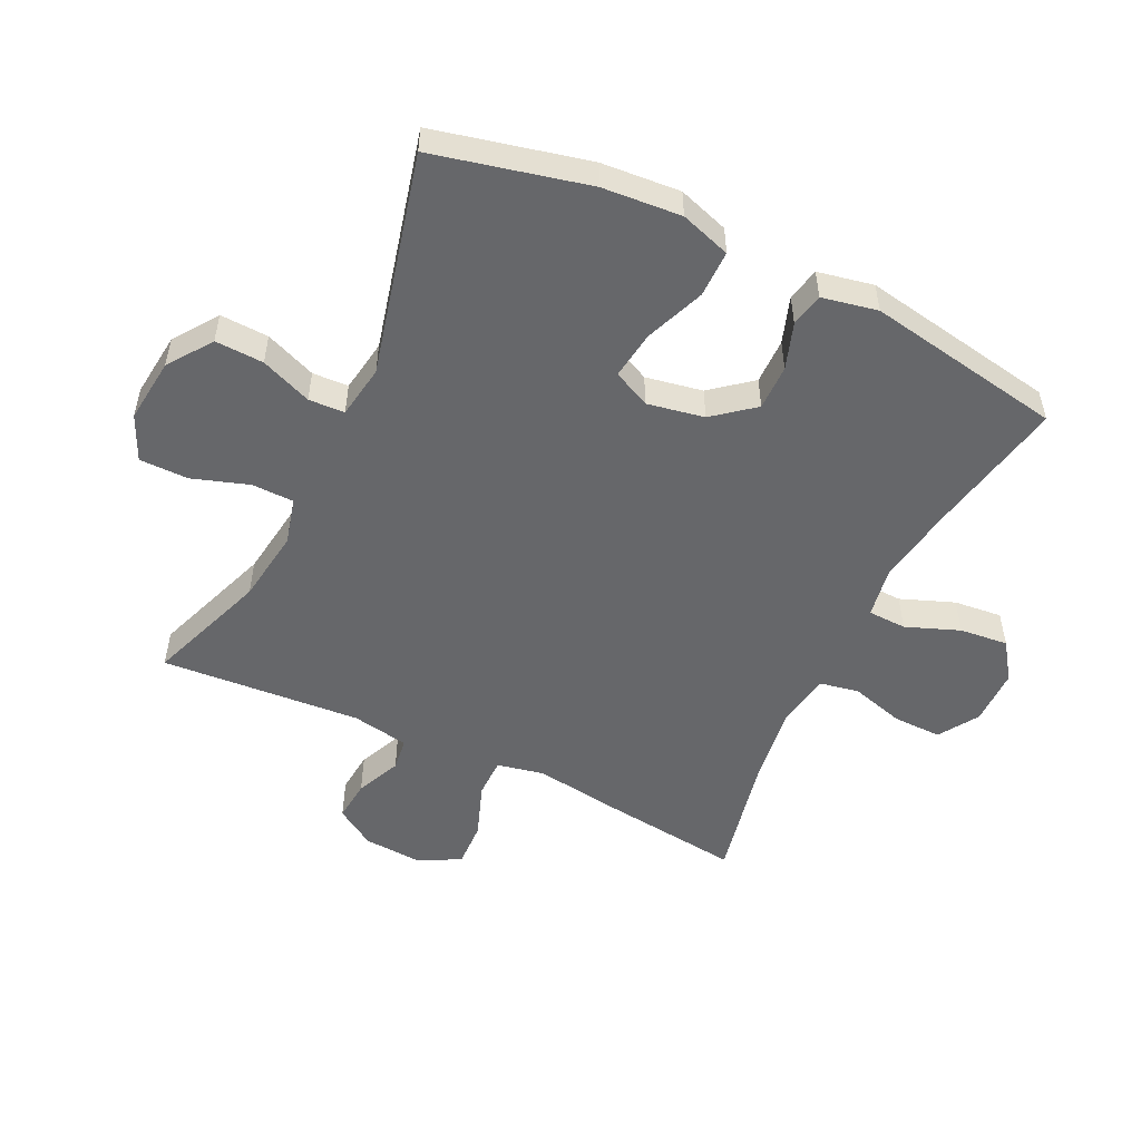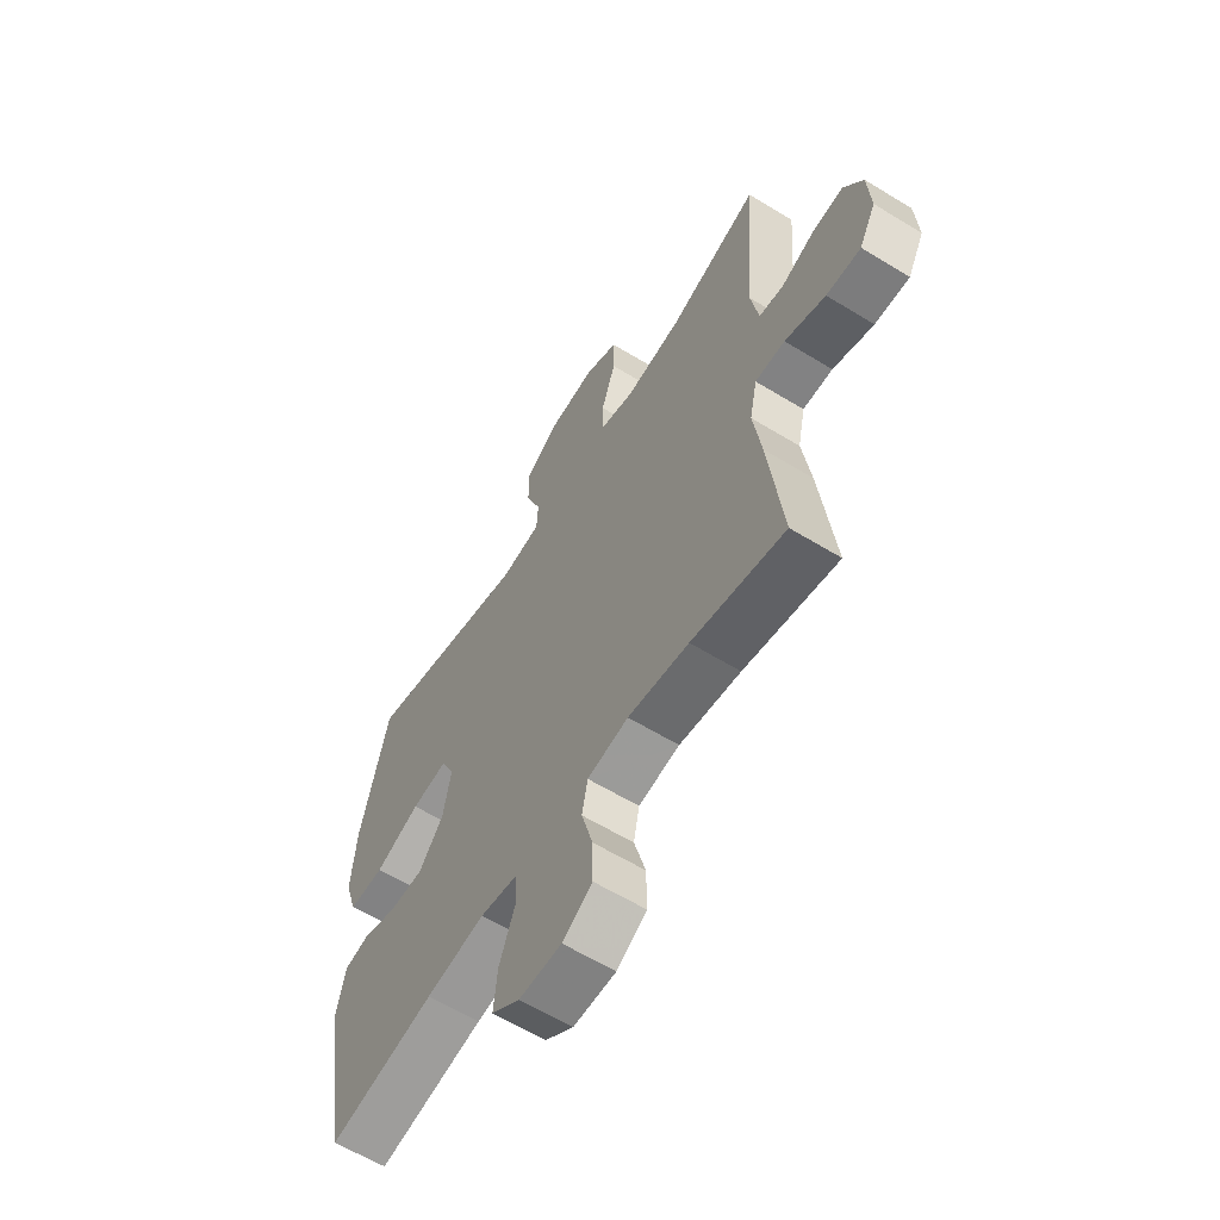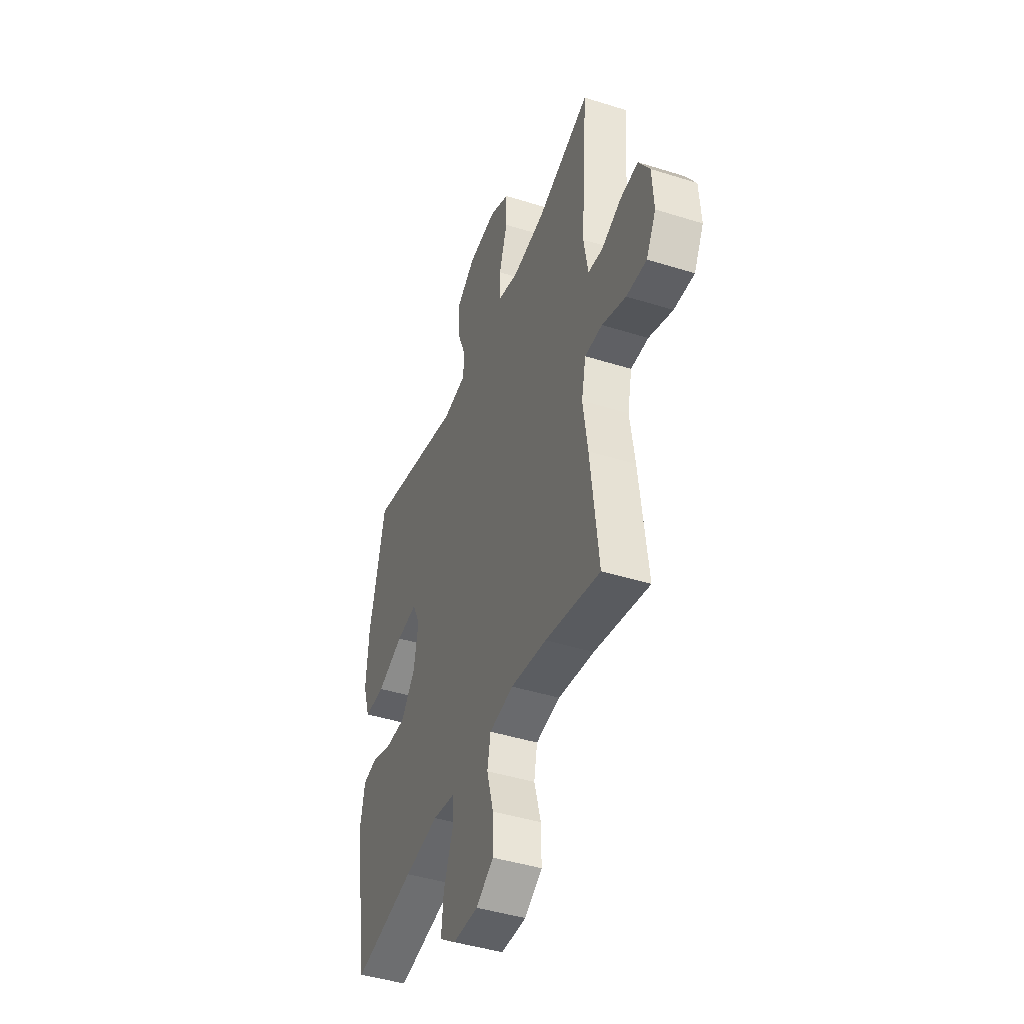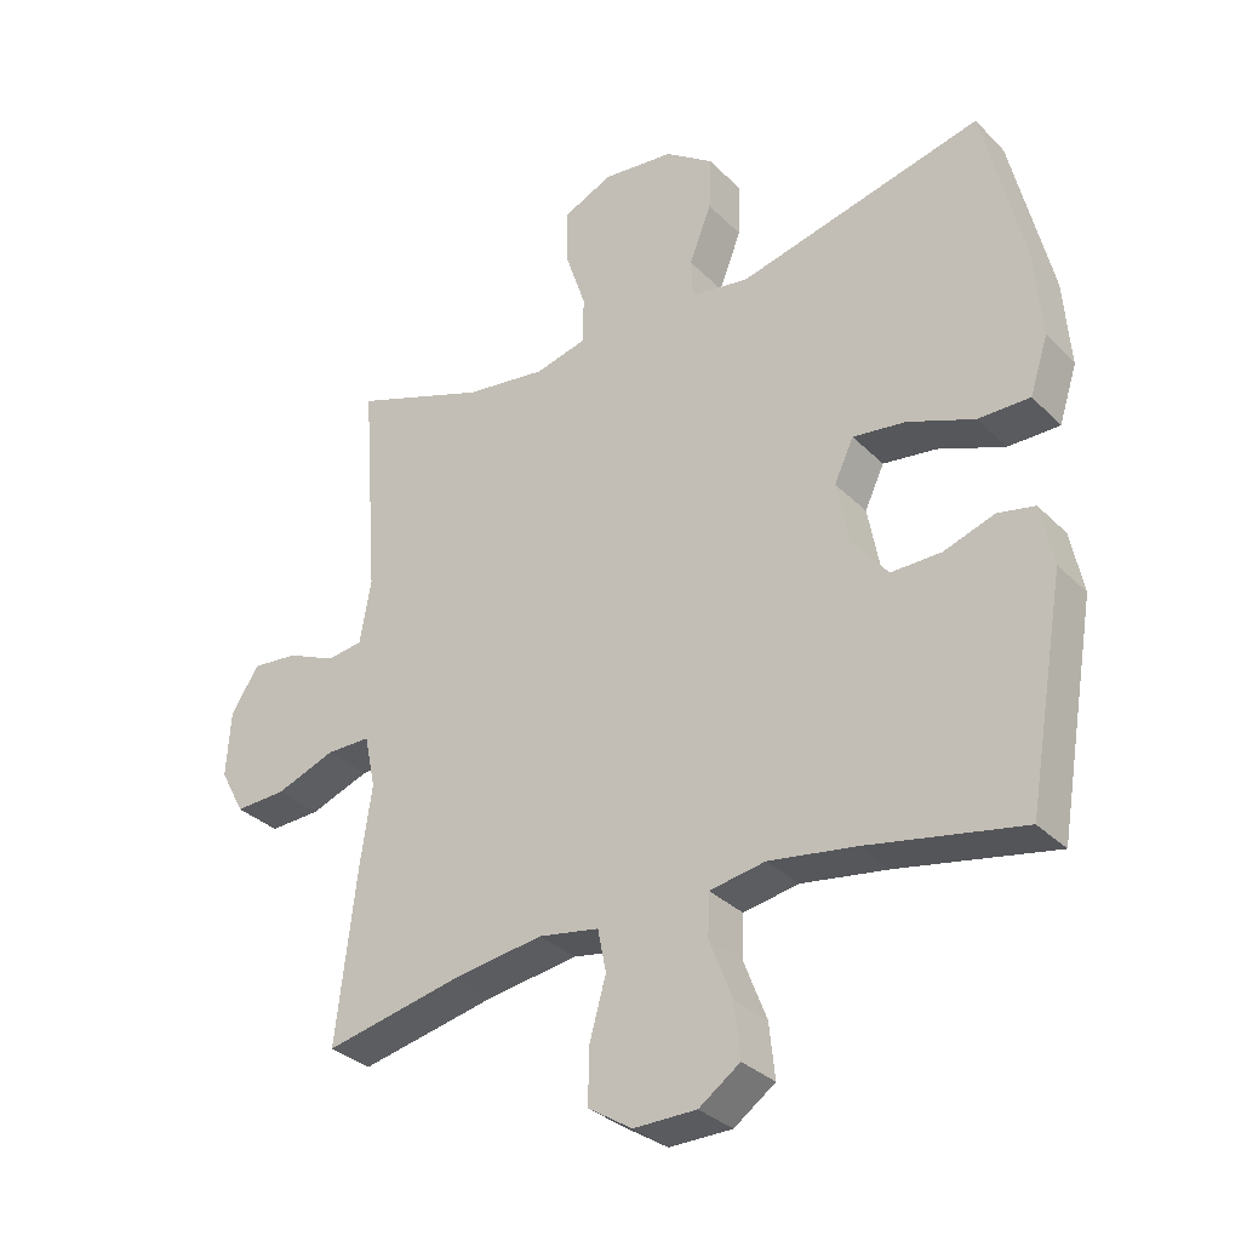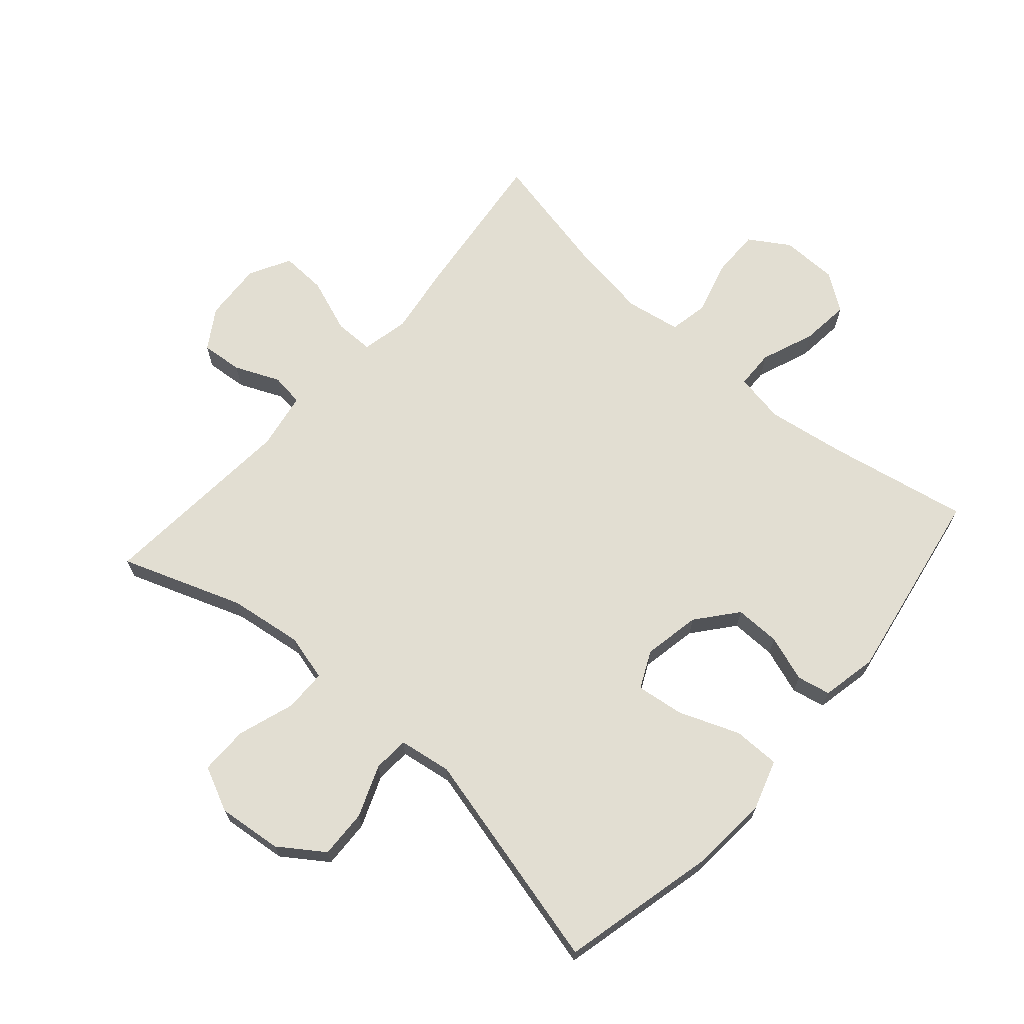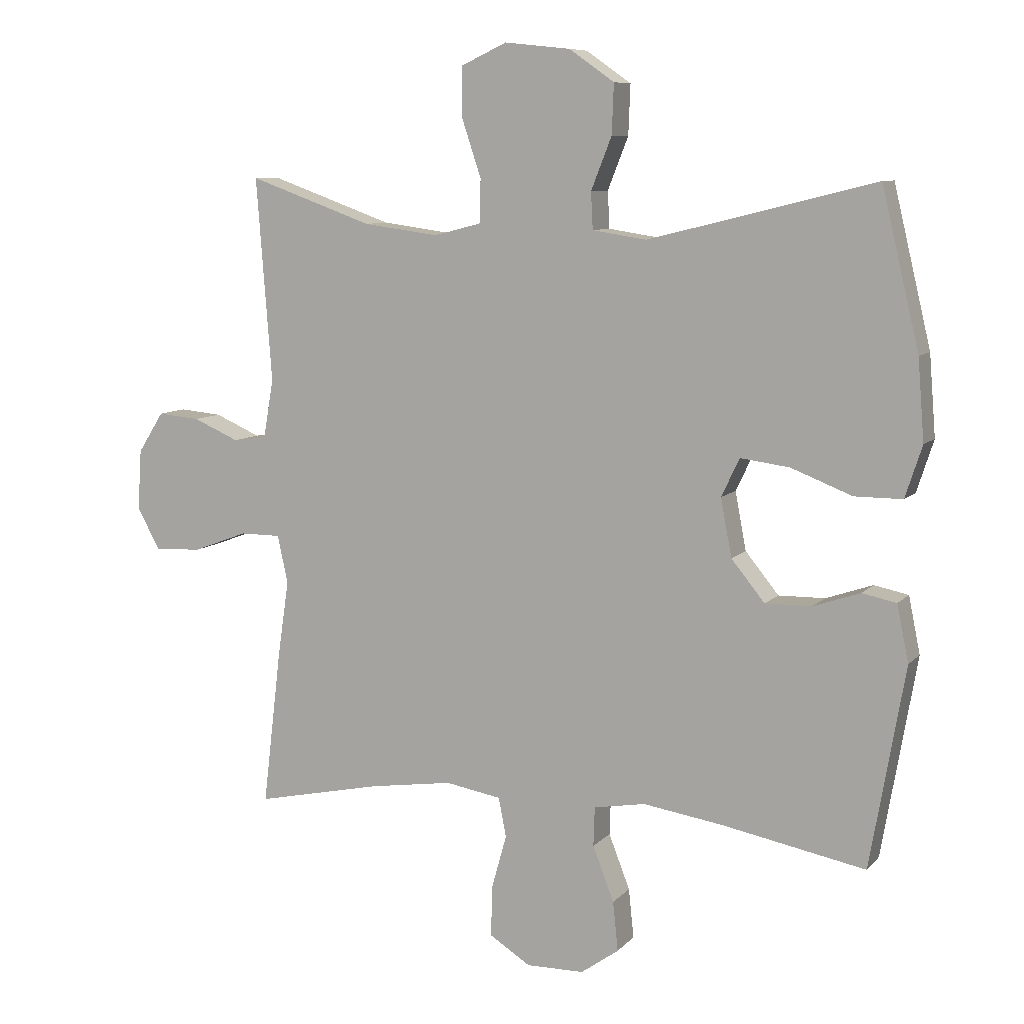
<metadata>
{"format":"obj","ext":"obj","renderer":"f3d","projection":"perspective","resolution":1024,"background":"white","views":[{"elev":-52.1,"azim":64.2,"up":"+Y"},{"elev":-60.9,"azim":-122.0,"up":"+Z"},{"elev":-43.6,"azim":-110.4,"up":"+Z"},{"elev":-32.1,"azim":36.3,"up":"+Z"},{"elev":67.8,"azim":41.3,"up":"+Y"},{"elev":8.5,"azim":23.0,"up":"+Z"}]}
</metadata>
<code>
v 0.5 0.07 0.5
v 0.558 0.07 0.256
v 0.568 0.07 0.131
v 0.542 0.07 0.051
v 0.468 0.07 0.051
v 0.373 0.07 0.088
v 0.297 0.07 0.098
v 0.269 0.07 0.039
v 0.286 0.07 -0.051
v 0.338 0.07 -0.115
v 0.41 0.07 -0.114
v 0.483 0.07 -0.089
v 0.536 0.07 -0.1
v 0.554 0.07 -0.188
v 0.5 0.07 -0.5
v 0.277 0.07 -0.457
v 0.153 0.07 -0.438
v 0.073 0.07 -0.452
v 0.071 0.07 -0.513
v 0.104 0.07 -0.598
v 0.112 0.07 -0.675
v 0.053 0.07 -0.717
v -0.037 0.07 -0.718
v -0.1 0.07 -0.678
v -0.099 0.07 -0.601
v -0.075 0.07 -0.515
v -0.087 0.07 -0.454
v -0.174 0.07 -0.439
v -0.303 0.07 -0.458
v -0.5 0.07 -0.5
v -0.471 0.07 -0.256
v -0.454 0.07 -0.14
v -0.47 0.07 -0.065
v -0.533 0.07 -0.065
v -0.619 0.07 -0.097
v -0.692 0.07 -0.1
v -0.727 0.07 -0.035
v -0.721 0.07 0.059
v -0.681 0.07 0.122
v -0.615 0.07 0.116
v -0.544 0.07 0.085
v -0.492 0.07 0.092
v -0.476 0.07 0.183
v -0.5 0.07 0.5
v -0.308 0.07 0.431
v -0.191 0.07 0.415
v -0.117 0.07 0.434
v -0.116 0.07 0.501
v -0.146 0.07 0.591
v -0.146 0.07 0.668
v -0.075 0.07 0.701
v 0.027 0.07 0.69
v 0.097 0.07 0.641
v 0.094 0.07 0.564
v 0.062 0.07 0.483
v 0.065 0.07 0.426
v 0.149 0.07 0.413
v 0.5 0 0.5
v 0.558 0 0.256
v 0.568 0 0.131
v 0.542 0 0.051
v 0.468 0 0.051
v 0.373 0 0.088
v 0.297 0 0.098
v 0.269 0 0.039
v 0.286 0 -0.051
v 0.338 0 -0.115
v 0.41 0 -0.114
v 0.483 0 -0.089
v 0.536 0 -0.1
v 0.554 0 -0.188
v 0.5 0 -0.5
v 0.277 0 -0.457
v 0.153 0 -0.438
v 0.073 0 -0.452
v 0.071 0 -0.513
v 0.104 0 -0.598
v 0.112 0 -0.675
v 0.053 0 -0.717
v -0.037 0 -0.718
v -0.1 0 -0.678
v -0.099 0 -0.601
v -0.075 0 -0.515
v -0.087 0 -0.454
v -0.174 0 -0.439
v -0.303 0 -0.458
v -0.5 0 -0.5
v -0.471 0 -0.256
v -0.454 0 -0.14
v -0.47 0 -0.065
v -0.533 0 -0.065
v -0.619 0 -0.097
v -0.692 0 -0.1
v -0.727 0 -0.035
v -0.721 0 0.059
v -0.681 0 0.122
v -0.615 0 0.116
v -0.544 0 0.085
v -0.492 0 0.092
v -0.476 0 0.183
v -0.5 0 0.5
v -0.308 0 0.431
v -0.191 0 0.415
v -0.117 0 0.434
v -0.116 0 0.501
v -0.146 0 0.591
v -0.146 0 0.668
v -0.075 0 0.701
v 0.027 0 0.69
v 0.097 0 0.641
v 0.094 0 0.564
v 0.062 0 0.483
v 0.065 0 0.426
v 0.149 0 0.413
f 52 53 54 55
f 52 55 56
f 51 52 56
f 48 49 50 51
f 47 48 51 56
f 46 47 56 57
f 43 44 45
f 42 43 45 46
f 38 39 40 41
f 38 41 42
f 37 38 42
f 34 35 36 37
f 33 34 37 42
f 32 33 42 46
f 29 30 31 32
f 28 29 32 46
f 23 24 25 26
f 21 22 23 26
f 19 20 21 26
f 18 19 26 27
f 17 18 27 28
f 13 14 15 16
f 11 12 13 16
f 10 11 16 17
f 9 10 17 28
f 3 4 5 6
f 3 6 7
f 57 1 2 3
f 57 3 7
f 46 57 7 8
f 8 9 28 46
f 112 111 110 109
f 113 112 109
f 113 109 108
f 108 107 106 105
f 113 108 105 104
f 114 113 104 103
f 102 101 100
f 103 102 100 99
f 98 97 96 95
f 99 98 95
f 99 95 94
f 94 93 92 91
f 99 94 91 90
f 103 99 90 89
f 89 88 87 86
f 103 89 86 85
f 83 82 81 80
f 83 80 79 78
f 83 78 77 76
f 84 83 76 75
f 85 84 75 74
f 73 72 71 70
f 73 70 69 68
f 74 73 68 67
f 85 74 67 66
f 63 62 61 60
f 64 63 60
f 60 59 58 114
f 64 60 114
f 65 64 114 103
f 103 85 66 65
f 1 58 59 2
f 2 59 60 3
f 3 60 61 4
f 4 61 62 5
f 5 62 63 6
f 6 63 64 7
f 7 64 65 8
f 8 65 66 9
f 9 66 67 10
f 10 67 68 11
f 11 68 69 12
f 12 69 70 13
f 13 70 71 14
f 14 71 72 15
f 15 72 73 16
f 16 73 74 17
f 17 74 75 18
f 18 75 76 19
f 19 76 77 20
f 20 77 78 21
f 21 78 79 22
f 22 79 80 23
f 23 80 81 24
f 24 81 82 25
f 25 82 83 26
f 26 83 84 27
f 27 84 85 28
f 28 85 86 29
f 29 86 87 30
f 30 87 88 31
f 31 88 89 32
f 32 89 90 33
f 33 90 91 34
f 34 91 92 35
f 35 92 93 36
f 36 93 94 37
f 37 94 95 38
f 38 95 96 39
f 39 96 97 40
f 40 97 98 41
f 41 98 99 42
f 42 99 100 43
f 43 100 101 44
f 44 101 102 45
f 45 102 103 46
f 46 103 104 47
f 47 104 105 48
f 48 105 106 49
f 49 106 107 50
f 50 107 108 51
f 51 108 109 52
f 52 109 110 53
f 53 110 111 54
f 54 111 112 55
f 55 112 113 56
f 56 113 114 57
f 57 114 58 1

</code>
